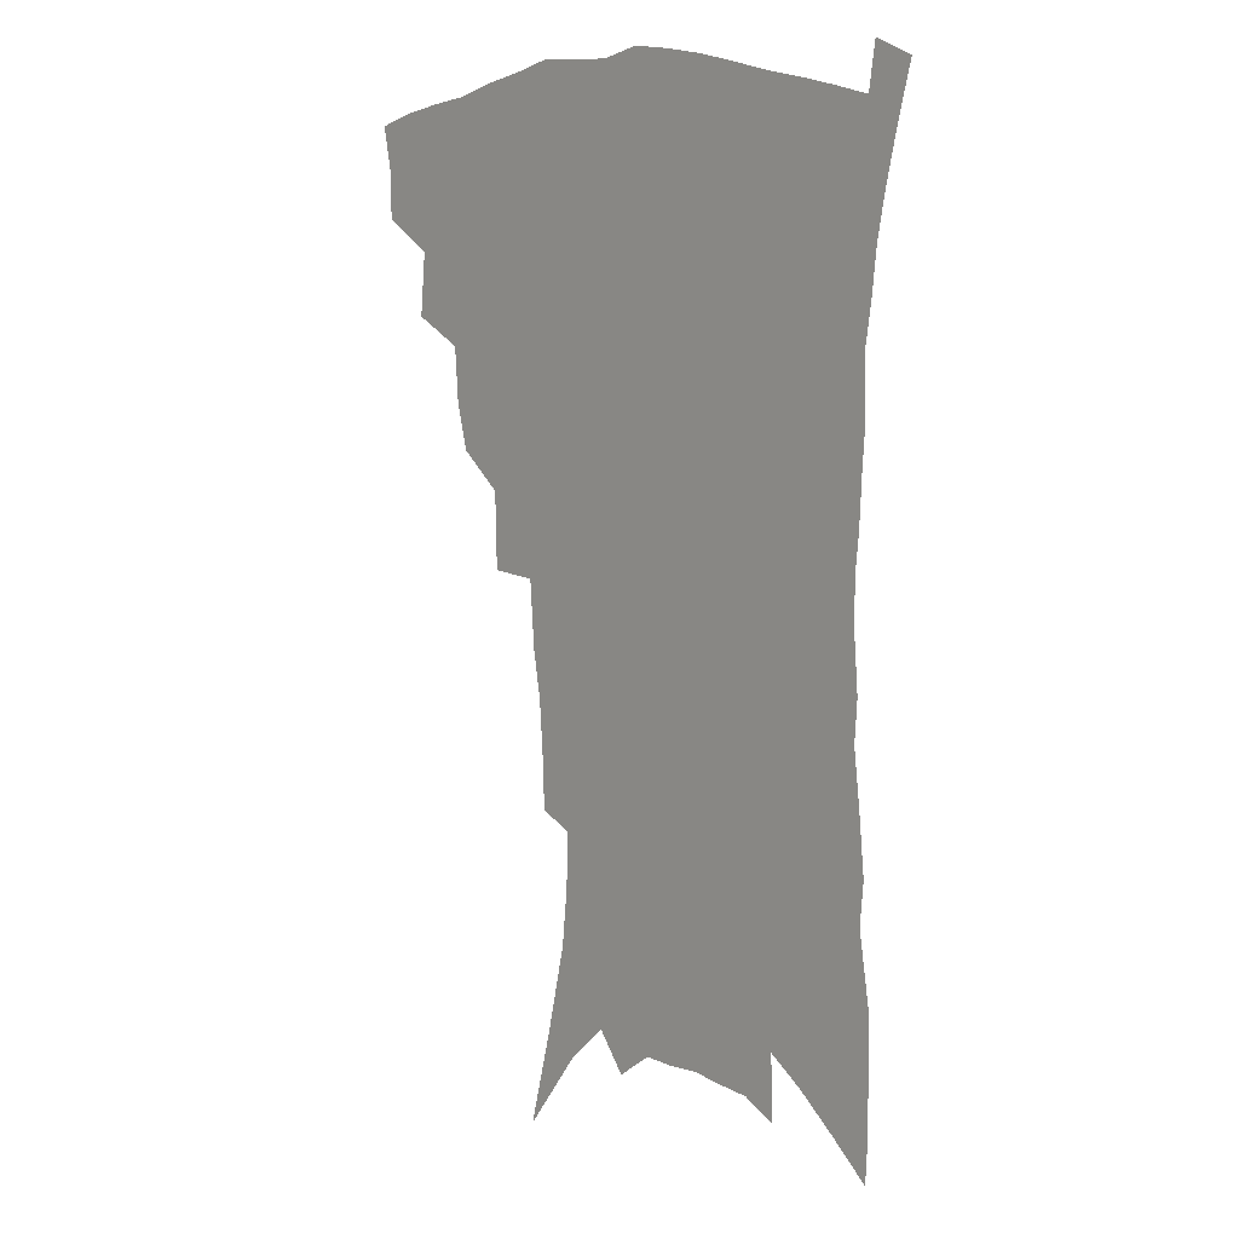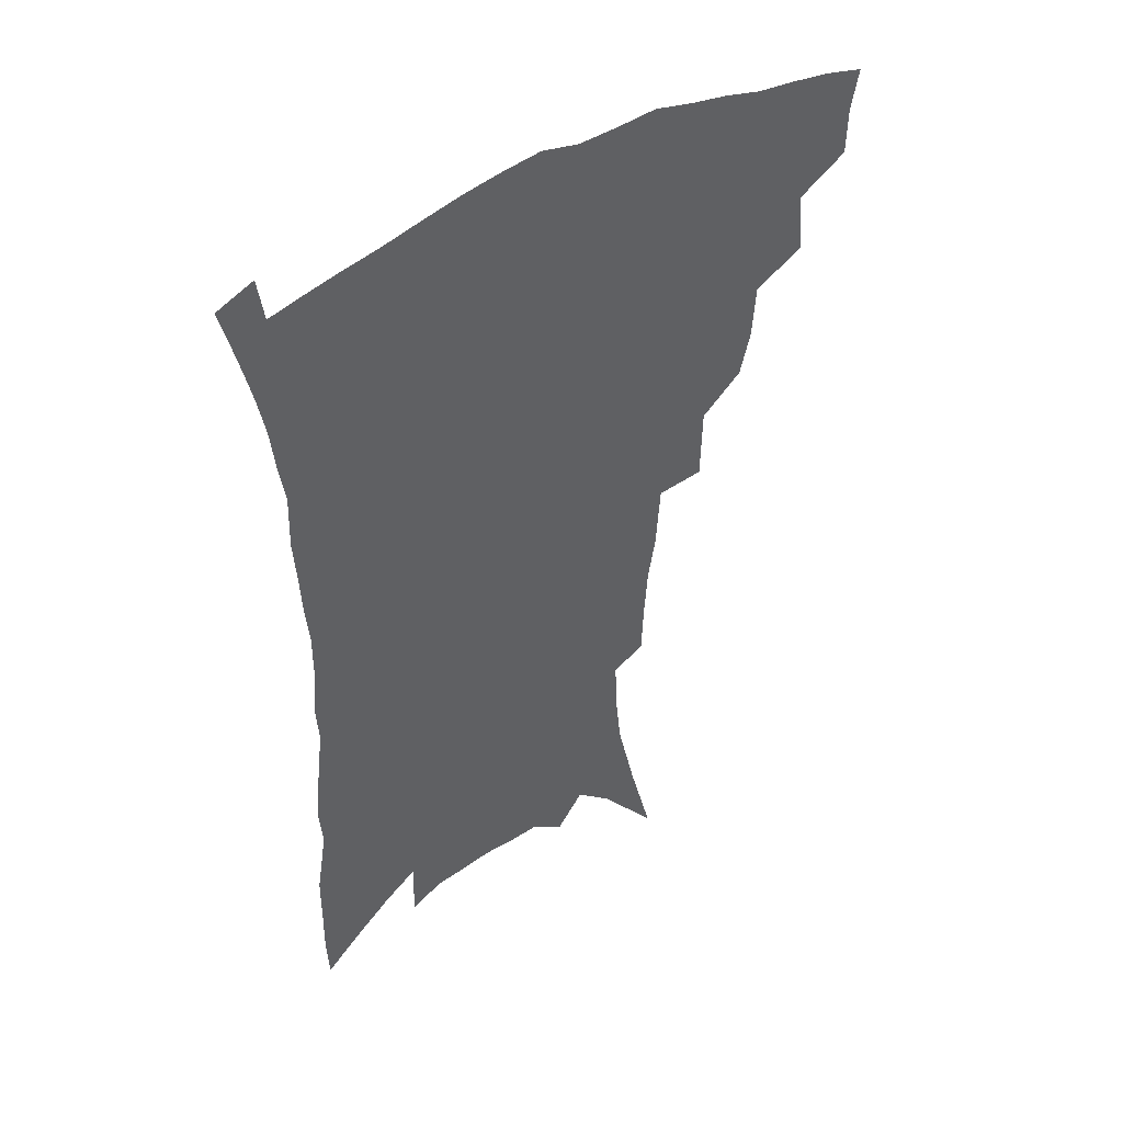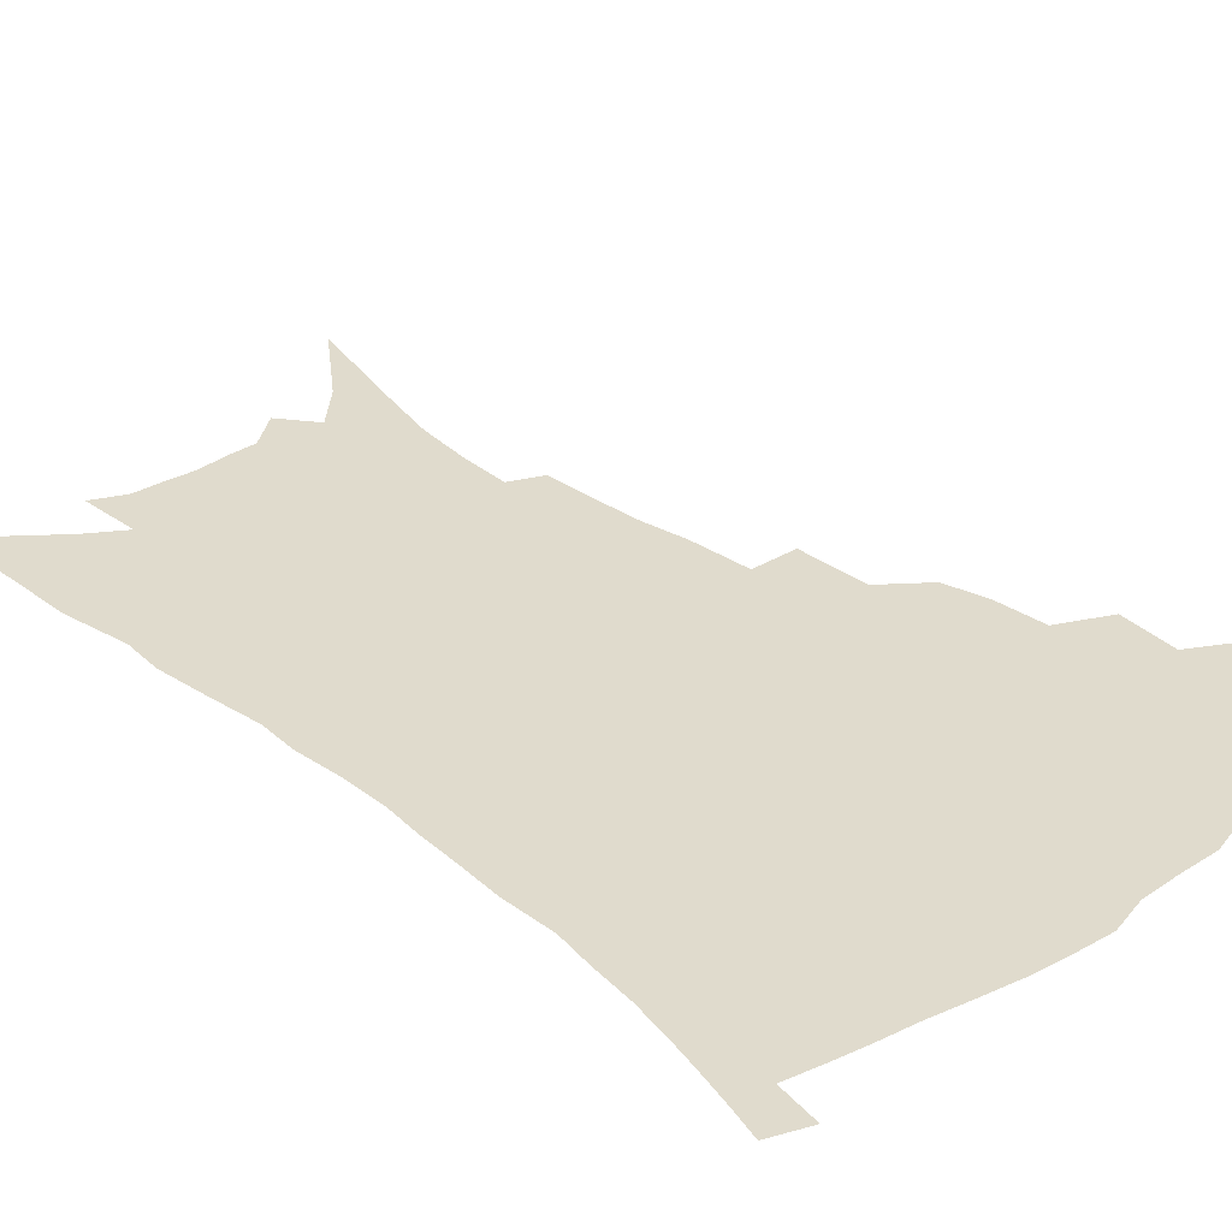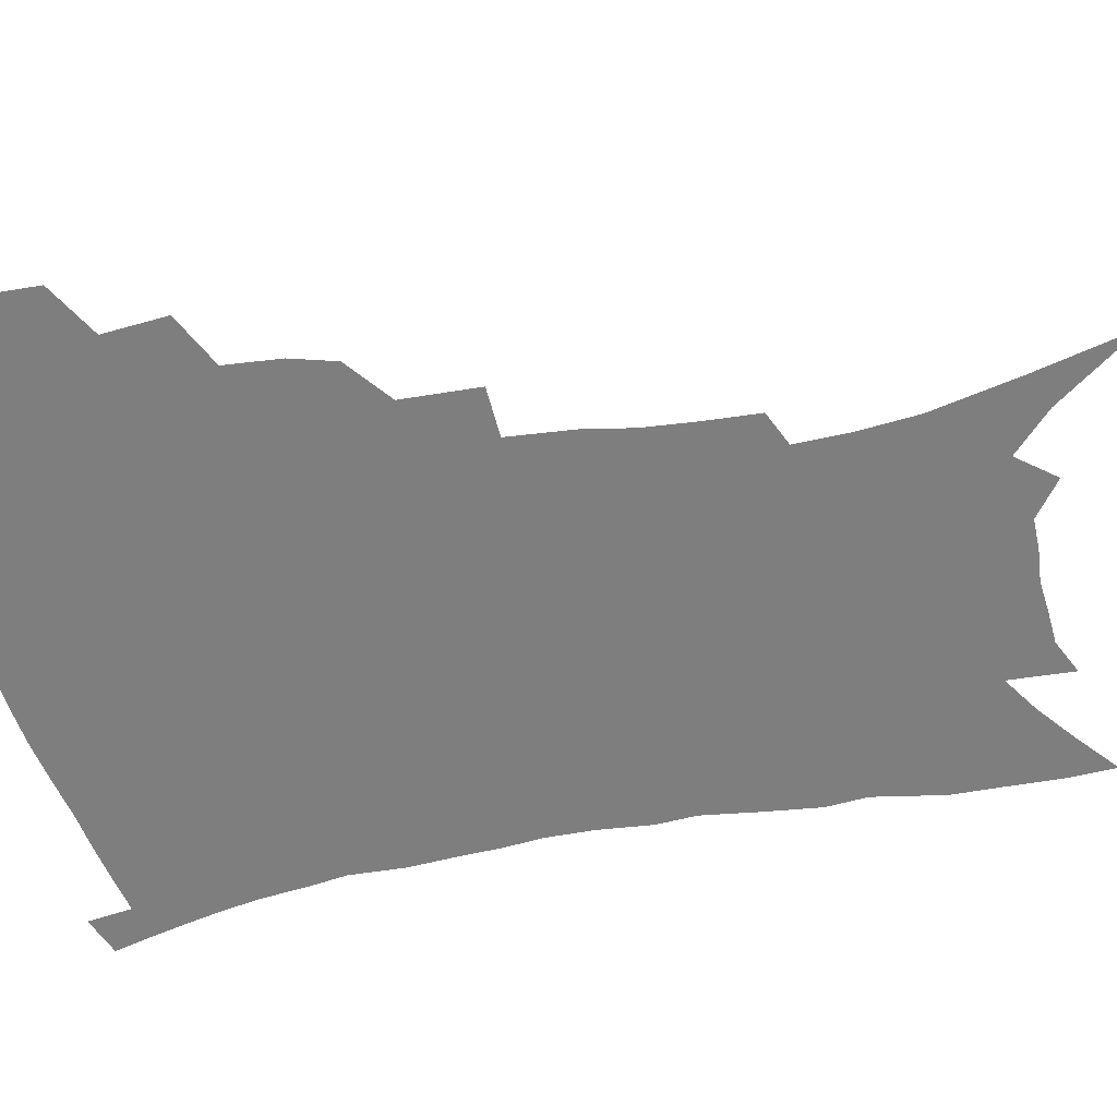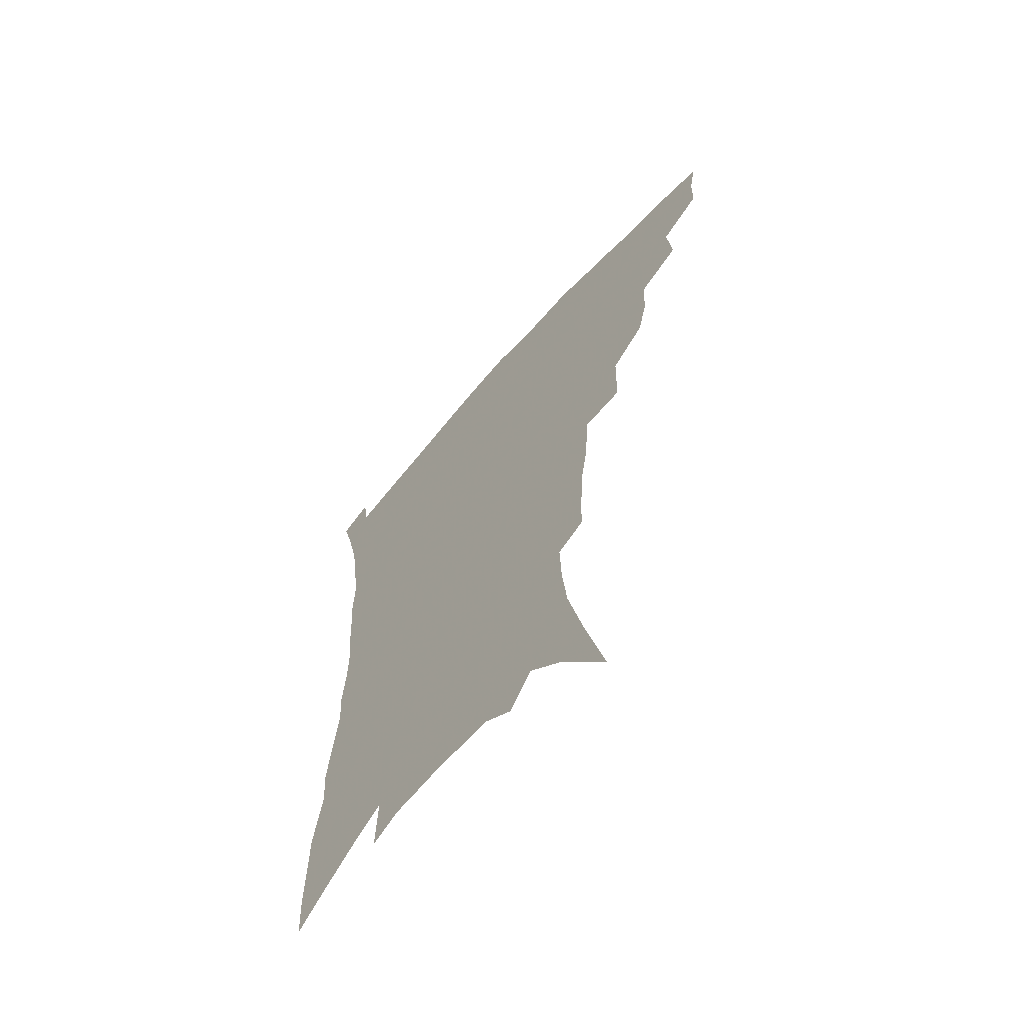
<metadata>
{"format":"obj","ext":"obj","renderer":"f3d","projection":"perspective","resolution":1024,"background":"white","views":[{"elev":8.7,"azim":47.5,"up":"+Y"},{"elev":45.8,"azim":144.4,"up":"+Y"},{"elev":33.3,"azim":136.6,"up":"+Z"},{"elev":-59.4,"azim":-79.1,"up":"+Z"},{"elev":-65.0,"azim":-131.3,"up":"+Y"}]}
</metadata>
<code>
v 446 391.8 0
v 445.6 408.9 0
v 442.7 423.7 0
v 462.1 358.5 0
v 464.3 380.7 0
v 461.7 395.8 0
v 460.5 411.5 0
v 456.7 427.6 0
v 485.9 313.6 0
v 481.9 329.3 0
v 480.5 348.9 0
v 481.3 369.9 0
v 479.4 385.1 0
v 477.1 399.7 0
v 474.7 414.1 0
v 471.2 430.3 0
v 502 273.9 0
v 501.3 300.9 0
v 500 323.7 0
v 498.1 340.7 0
v 497.3 358.9 0
v 495.7 374 0
v 493.8 388.4 0
v 491.5 402.5 0
v 488.9 416.8 0
v 485.8 432.3 0
v 526 194.6 0
v 525.3 213.6 0
v 523.9 232.5 0
v 521.1 249.1 0
v 519.4 272.7 0
v 516.5 292.5 0
v 514.6 311.6 0
v 512.2 327 0
v 511.2 344.2 0
v 510.8 362.1 0
v 509.6 377.1 0
v 507.7 391.1 0
v 505.6 404.9 0
v 503.2 418.7 0
v 499.7 436.2 0
v 519.1 82.68 0
v 528 117.4 0
v 535.2 148.8 0
v 537.3 169.5 0
v 538 188.9 0
v 538.1 211 0
v 536.8 229 0
v 534.9 246.4 0
v 532.8 264.9 0
v 530.9 283.9 0
v 529.3 302.9 0
v 528.6 321.6 0
v 527.5 337.1 0
v 525.4 350.8 0
v 524.9 366.7 0
v 523.3 380 0
v 521.3 393.4 0
v 519.2 407.2 0
v 516.9 421.3 0
v 513.8 439 0
v 540.3 111.4 0
v 545.2 138.3 0
v 548.7 163 0
v 549.4 182.6 0
v 548.8 200.2 0
v 549.1 223.6 0
v 547.1 238.5 0
v 545.3 255.2 0
v 543.9 273.5 0
v 541.9 289.4 0
v 541 308.8 0
v 540.1 323.8 0
v 539.6 340.6 0
v 538.5 354.7 0
v 537.6 368.6 0
v 537.2 382.6 0
v 534.8 395.5 0
v 533.2 409.1 0
v 530.9 424.1 0
v 527.7 442.6 0
v 554.4 124.6 0
v 559.4 154 0
v 560.6 175.2 0
v 559.9 191.4 0
v 559.8 211.9 0
v 559.1 231.4 0
v 557.5 246.7 0
v 556.3 264.5 0
v 554.5 278.5 0
v 553.2 295.1 0
v 552.1 310.2 0
v 552.1 328.3 0
v 551.7 343.6 0
v 550.8 356.9 0
v 550.1 370.2 0
v 549.9 384.1 0
v 548.6 396.8 0
v 547.6 409.7 0
v 545.4 424.6 0
v 542.8 441.9 0
v 564.5 111.2 0
v 568.4 138.6 0
v 570.1 160.3 0
v 570.8 181.4 0
v 570.3 199.2 0
v 569.6 217.6 0
v 568.6 235 0
v 567.4 251.1 0
v 566.4 267.7 0
v 565.3 283.7 0
v 564.3 299 0
v 564.3 317.2 0
v 563.3 330 0
v 563.7 346.6 0
v 563 358.8 0
v 563.1 372.7 0
v 562.4 385.1 0
v 561.4 397.8 0
v 560.7 410.8 0
v 559.5 424.7 0
v 557.2 441.8 0
v 577.1 120.4 0
v 579.5 144.2 0
v 580.7 166.4 0
v 580.5 183.2 0
v 580 201.8 0
v 579.3 222.2 0
v 578.5 241.3 0
v 577.3 254.6 0
v 576.7 271.2 0
v 575.9 286 0
v 575.2 301.1 0
v 575.2 319.2 0
v 575.2 334.2 0
v 575.1 347.3 0
v 575 360.2 0
v 575.4 374.1 0
v 574.8 386 0
v 574.8 398.5 0
v 573.9 411.7 0
v 573 425.7 0
v 570.9 445.1 0
v 588.1 120.1 0
v 590.1 147.1 0
v 590.5 167.2 0
v 590.3 186 0
v 589.8 205.5 0
v 589.3 219.8 0
v 587.5 245.3 0
v 587.4 258.1 0
v 587.1 272.5 0
v 586.4 288.6 0
v 586 303.6 0
v 586 320.2 0
v 586.2 335 0
v 586.5 348 0
v 586.6 360.4 0
v 587.1 374 0
v 587.4 386.2 0
v 587.5 398.7 0
v 587.5 411.4 0
v 586.5 426.5 0
v 585.3 443.5 0
v 599.5 120.8 0
v 600.4 147 0
v 600.5 167.5 0
v 600.2 187.7 0
v 599.6 206.1 0
v 599.2 220.5 0
v 598.8 237.5 0
v 597.9 253.7 0
v 597.1 273.3 0
v 596.7 289.8 0
v 596.6 304.7 0
v 596.7 320.4 0
v 597.1 333.4 0
v 597.6 348.4 0
v 598.3 361 0
v 599 373.9 0
v 599.8 386.1 0
v 600.2 398.5 0
v 600.5 411.5 0
v 600.3 425.8 0
v 599.7 441.4 0
v 610.9 119.5 0
v 610.9 145.9 0
v 610.8 164.8 0
v 610.2 185.8 0
v 609.6 204.3 0
v 609 223.3 0
v 608.5 240.4 0
v 607.7 258.7 0
v 607.3 272.7 0
v 606.9 289.6 0
v 607 304.2 0
v 607.3 318.7 0
v 607.9 333.9 0
v 608.6 347 0
v 609.6 360.9 0
v 610.7 373.5 0
v 611.9 385.4 0
v 613.3 397.6 0
v 614.5 409.7 0
v 614.6 423.5 0
v 614.6 438.2 0
v 622.4 118.5 0
v 622 140.7 0
v 621.1 163.4 0
v 620.7 182.1 0
v 619.7 202.4 0
v 618.7 222.6 0
v 618.2 239.6 0
v 617.8 255.6 0
v 617.3 271.9 0
v 617.5 286.2 0
v 617.4 301.8 0
v 618.2 315.5 0
v 618.2 333.7 0
v 619.5 345.8 0
v 620.5 360.1 0
v 622.1 371.7 0
v 623.7 384.1 0
v 625.3 396.3 0
v 627 408.4 0
v 628.4 421 0
v 629.2 434.9 0
v 634.2 112.5 0
v 633.4 135.4 0
v 632.7 155.8 0
v 631.2 178.9 0
v 630.2 198.7 0
v 628.9 218.8 0
v 628.7 234.7 0
v 629.2 248.4 0
v 627.4 269.3 0
v 627.8 283.3 0
v 627.8 298.7 0
v 629.5 310.4 0
v 629.6 327.7 0
v 630.8 341.6 0
v 631.3 357.6 0
v 633.5 369.3 0
v 635.3 383.7 0
v 637.2 394.8 0
v 639.1 406.7 0
v 641.2 418.9 0
v 642.5 432.6 0
v 645.9 126.8 0
v 644 150.8 0
v 643 170.9 0
v 641.7 191.3 0
v 640.2 211.5 0
v 639.3 229.7 0
v 639.4 245.1 0
v 639.3 261.2 0
v 638.7 278 0
v 639.4 292.1 0
v 639.6 308.9 0
v 640.4 323.4 0
v 642.5 336 0
v 643.3 351.3 0
v 644.9 365.7 0
v 646.3 380.8 0
v 648.7 392.9 0
v 651.2 404.6 0
v 653.5 416.8 0
v 655.6 429.9 0
v 659.3 115.6 0
v 657.8 138 0
v 656.1 159.9 0
v 654.9 179.8 0
v 653.4 200 0
v 652.2 218.9 0
v 651.4 236.5 0
v 651.1 253 0
v 651.1 269.1 0
v 650.4 286.5 0
v 651 301.7 0
v 653.4 314.2 0
v 653.5 331.6 0
v 654.1 347.8 0
v 656.1 361.8 0
v 658.1 375.7 0
v 660.6 389 0
v 663.1 402.1 0
v 665.8 414.4 0
v 668.4 426.9 0
v 670.8 442.6 0
v 673.3 103.2 0
v 674.2 120.4 0
v 673.8 139.6 0
v 673.7 157.9 0
v 669.6 182.9 0
v 670.9 197.6 0
v 668.9 217.5 0
v 666.5 237.9 0
v 667.4 252.3 0
v 665.9 271.2 0
v 665.8 287.8 0
v 667.2 302.2 0
v 668 318.4 0
v 669.1 334.4 0
v 668.4 354.2 0
v 670.6 368.4 0
v 672.4 384.6 0
v 675.1 398.7 0
v 678 411.5 0
v 681.1 424 0
v 684.5 436.9 0
f 5 6 1
f 1 6 2
f 6 7 2
f 2 7 3
f 7 8 3
f 11 12 4
f 4 12 5
f 12 13 5
f 5 13 6
f 13 14 6
f 6 14 7
f 14 15 7
f 7 15 8
f 15 16 8
f 18 19 9
f 9 19 10
f 19 20 10
f 10 20 11
f 20 21 11
f 11 21 12
f 21 22 12
f 12 22 13
f 22 23 13
f 13 23 14
f 23 24 14
f 14 24 15
f 24 25 15
f 15 25 16
f 25 26 16
f 31 32 17
f 17 32 18
f 32 33 18
f 18 33 19
f 33 34 19
f 19 34 20
f 34 35 20
f 20 35 21
f 35 36 21
f 21 36 22
f 36 37 22
f 22 37 23
f 37 38 23
f 23 38 24
f 38 39 24
f 24 39 25
f 39 40 25
f 25 40 26
f 40 41 26
f 46 47 27
f 27 47 28
f 47 48 28
f 28 48 29
f 48 49 29
f 29 49 30
f 49 50 30
f 30 50 31
f 50 51 31
f 31 51 32
f 51 52 32
f 32 52 33
f 52 53 33
f 33 53 34
f 53 54 34
f 34 54 35
f 54 55 35
f 35 55 36
f 55 56 36
f 36 56 37
f 56 57 37
f 37 57 38
f 57 58 38
f 38 58 39
f 58 59 39
f 39 59 40
f 59 60 40
f 40 60 41
f 60 61 41
f 42 62 43
f 62 63 43
f 43 63 44
f 63 64 44
f 44 64 45
f 64 65 45
f 45 65 46
f 65 66 46
f 46 66 47
f 66 67 47
f 47 67 48
f 67 68 48
f 48 68 49
f 68 69 49
f 49 69 50
f 69 70 50
f 50 70 51
f 70 71 51
f 51 71 52
f 71 72 52
f 52 72 53
f 72 73 53
f 53 73 54
f 73 74 54
f 54 74 55
f 74 75 55
f 55 75 56
f 75 76 56
f 56 76 57
f 76 77 57
f 57 77 58
f 77 78 58
f 58 78 59
f 78 79 59
f 59 79 60
f 79 80 60
f 60 80 61
f 80 81 61
f 62 82 63
f 82 83 63
f 63 83 64
f 83 84 64
f 64 84 65
f 84 85 65
f 65 85 66
f 85 86 66
f 66 86 67
f 86 87 67
f 67 87 68
f 87 88 68
f 68 88 69
f 88 89 69
f 69 89 70
f 89 90 70
f 70 90 71
f 90 91 71
f 71 91 72
f 91 92 72
f 72 92 73
f 92 93 73
f 73 93 74
f 93 94 74
f 74 94 75
f 94 95 75
f 75 95 76
f 95 96 76
f 76 96 77
f 96 97 77
f 77 97 78
f 97 98 78
f 78 98 79
f 98 99 79
f 79 99 80
f 99 100 80
f 80 100 81
f 100 101 81
f 102 103 82
f 82 103 83
f 103 104 83
f 83 104 84
f 104 105 84
f 84 105 85
f 105 106 85
f 85 106 86
f 106 107 86
f 86 107 87
f 107 108 87
f 87 108 88
f 108 109 88
f 88 109 89
f 109 110 89
f 89 110 90
f 110 111 90
f 90 111 91
f 111 112 91
f 91 112 92
f 112 113 92
f 92 113 93
f 113 114 93
f 93 114 94
f 114 115 94
f 94 115 95
f 115 116 95
f 95 116 96
f 116 117 96
f 96 117 97
f 117 118 97
f 97 118 98
f 118 119 98
f 98 119 99
f 119 120 99
f 99 120 100
f 120 121 100
f 100 121 101
f 121 122 101
f 102 123 103
f 123 124 103
f 103 124 104
f 124 125 104
f 104 125 105
f 125 126 105
f 105 126 106
f 126 127 106
f 106 127 107
f 127 128 107
f 107 128 108
f 128 129 108
f 108 129 109
f 129 130 109
f 109 130 110
f 130 131 110
f 110 131 111
f 131 132 111
f 111 132 112
f 132 133 112
f 112 133 113
f 133 134 113
f 113 134 114
f 134 135 114
f 114 135 115
f 135 136 115
f 115 136 116
f 136 137 116
f 116 137 117
f 137 138 117
f 117 138 118
f 138 139 118
f 118 139 119
f 139 140 119
f 119 140 120
f 140 141 120
f 120 141 121
f 141 142 121
f 121 142 122
f 142 143 122
f 123 144 124
f 144 145 124
f 124 145 125
f 145 146 125
f 125 146 126
f 146 147 126
f 126 147 127
f 147 148 127
f 127 148 128
f 148 149 128
f 128 149 129
f 149 150 129
f 129 150 130
f 150 151 130
f 130 151 131
f 151 152 131
f 131 152 132
f 152 153 132
f 132 153 133
f 153 154 133
f 133 154 134
f 154 155 134
f 134 155 135
f 155 156 135
f 135 156 136
f 156 157 136
f 136 157 137
f 157 158 137
f 137 158 138
f 158 159 138
f 138 159 139
f 159 160 139
f 139 160 140
f 160 161 140
f 140 161 141
f 161 162 141
f 141 162 142
f 162 163 142
f 142 163 143
f 163 164 143
f 144 165 145
f 165 166 145
f 145 166 146
f 166 167 146
f 146 167 147
f 167 168 147
f 147 168 148
f 168 169 148
f 148 169 149
f 169 170 149
f 149 170 150
f 170 171 150
f 150 171 151
f 171 172 151
f 151 172 152
f 172 173 152
f 152 173 153
f 173 174 153
f 153 174 154
f 174 175 154
f 154 175 155
f 175 176 155
f 155 176 156
f 176 177 156
f 156 177 157
f 177 178 157
f 157 178 158
f 178 179 158
f 158 179 159
f 179 180 159
f 159 180 160
f 180 181 160
f 160 181 161
f 181 182 161
f 161 182 162
f 182 183 162
f 162 183 163
f 183 184 163
f 163 184 164
f 184 185 164
f 165 186 166
f 186 187 166
f 166 187 167
f 187 188 167
f 167 188 168
f 188 189 168
f 168 189 169
f 189 190 169
f 169 190 170
f 190 191 170
f 170 191 171
f 191 192 171
f 171 192 172
f 192 193 172
f 172 193 173
f 193 194 173
f 173 194 174
f 194 195 174
f 174 195 175
f 195 196 175
f 175 196 176
f 196 197 176
f 176 197 177
f 197 198 177
f 177 198 178
f 198 199 178
f 178 199 179
f 199 200 179
f 179 200 180
f 200 201 180
f 180 201 181
f 201 202 181
f 181 202 182
f 202 203 182
f 182 203 183
f 203 204 183
f 183 204 184
f 204 205 184
f 184 205 185
f 205 206 185
f 186 207 187
f 207 208 187
f 187 208 188
f 208 209 188
f 188 209 189
f 209 210 189
f 189 210 190
f 210 211 190
f 190 211 191
f 211 212 191
f 191 212 192
f 212 213 192
f 192 213 193
f 213 214 193
f 193 214 194
f 214 215 194
f 194 215 195
f 215 216 195
f 195 216 196
f 216 217 196
f 196 217 197
f 217 218 197
f 197 218 198
f 218 219 198
f 198 219 199
f 219 220 199
f 199 220 200
f 220 221 200
f 200 221 201
f 221 222 201
f 201 222 202
f 222 223 202
f 202 223 203
f 223 224 203
f 203 224 204
f 224 225 204
f 204 225 205
f 225 226 205
f 205 226 206
f 226 227 206
f 207 228 208
f 228 229 208
f 208 229 209
f 229 230 209
f 209 230 210
f 230 231 210
f 210 231 211
f 231 232 211
f 211 232 212
f 232 233 212
f 212 233 213
f 233 234 213
f 213 234 214
f 234 235 214
f 214 235 215
f 235 236 215
f 215 236 216
f 236 237 216
f 216 237 217
f 237 238 217
f 217 238 218
f 238 239 218
f 218 239 219
f 239 240 219
f 219 240 220
f 240 241 220
f 220 241 221
f 241 242 221
f 221 242 222
f 242 243 222
f 222 243 223
f 243 244 223
f 223 244 224
f 244 245 224
f 224 245 225
f 245 246 225
f 225 246 226
f 246 247 226
f 226 247 227
f 247 248 227
f 229 249 230
f 249 250 230
f 230 250 231
f 250 251 231
f 231 251 232
f 251 252 232
f 232 252 233
f 252 253 233
f 233 253 234
f 253 254 234
f 234 254 235
f 254 255 235
f 235 255 236
f 255 256 236
f 236 256 237
f 256 257 237
f 237 257 238
f 257 258 238
f 238 258 239
f 258 259 239
f 239 259 240
f 259 260 240
f 240 260 241
f 260 261 241
f 241 261 242
f 261 262 242
f 242 262 243
f 262 263 243
f 243 263 244
f 263 264 244
f 244 264 245
f 264 265 245
f 245 265 246
f 265 266 246
f 246 266 247
f 266 267 247
f 247 267 248
f 267 268 248
f 249 269 250
f 269 270 250
f 250 270 251
f 270 271 251
f 251 271 252
f 271 272 252
f 252 272 253
f 272 273 253
f 253 273 254
f 273 274 254
f 254 274 255
f 274 275 255
f 255 275 256
f 275 276 256
f 256 276 257
f 276 277 257
f 257 277 258
f 277 278 258
f 258 278 259
f 278 279 259
f 259 279 260
f 279 280 260
f 260 280 261
f 280 281 261
f 261 281 262
f 281 282 262
f 262 282 263
f 282 283 263
f 263 283 264
f 283 284 264
f 264 284 265
f 284 285 265
f 265 285 266
f 285 286 266
f 266 286 267
f 286 287 267
f 267 287 268
f 287 288 268
f 269 290 270
f 290 291 270
f 270 291 271
f 291 292 271
f 271 292 272
f 292 293 272
f 272 293 273
f 293 294 273
f 273 294 274
f 294 295 274
f 274 295 275
f 295 296 275
f 275 296 276
f 296 297 276
f 276 297 277
f 297 298 277
f 277 298 278
f 298 299 278
f 278 299 279
f 299 300 279
f 279 300 280
f 300 301 280
f 280 301 281
f 301 302 281
f 281 302 282
f 302 303 282
f 282 303 283
f 303 304 283
f 283 304 284
f 304 305 284
f 284 305 285
f 305 306 285
f 285 306 286
f 306 307 286
f 286 307 287
f 307 308 287
f 287 308 288
f 308 309 288
f 288 309 289
f 309 310 289

</code>
